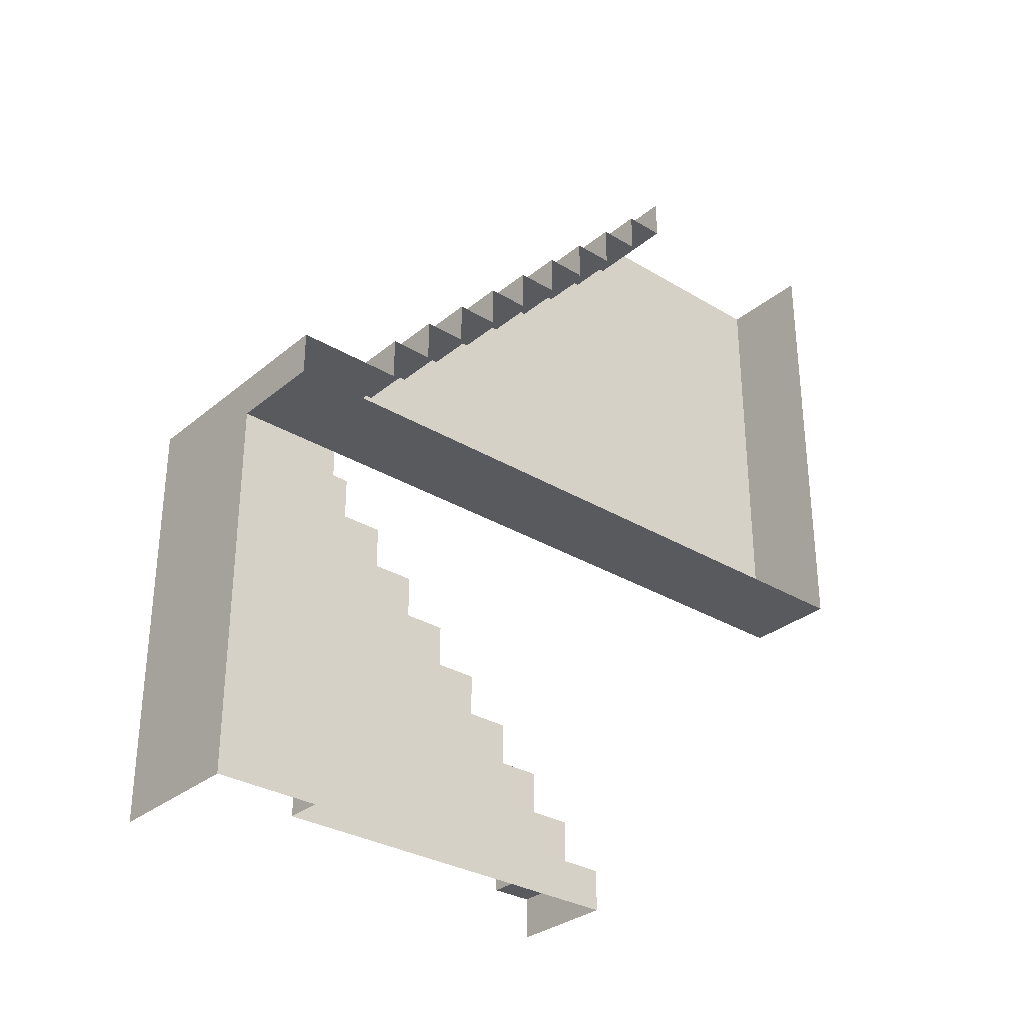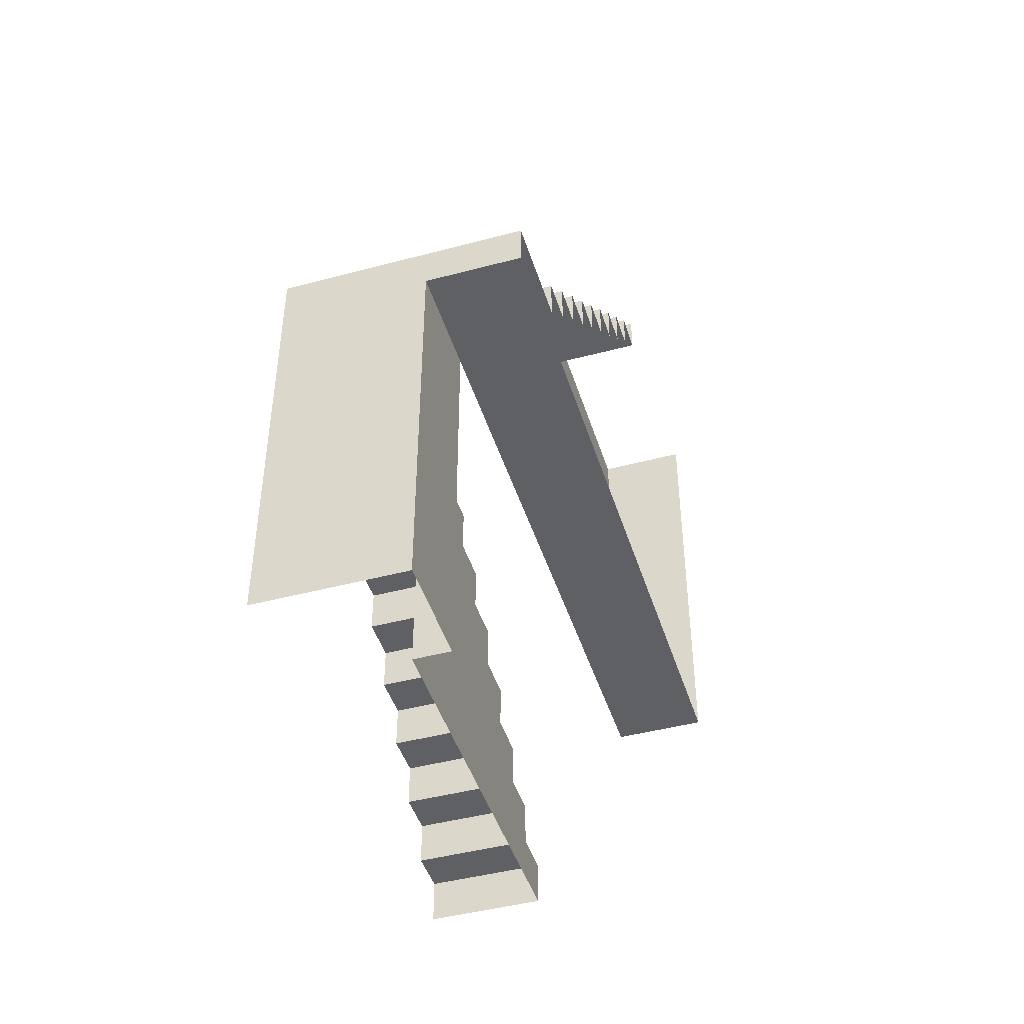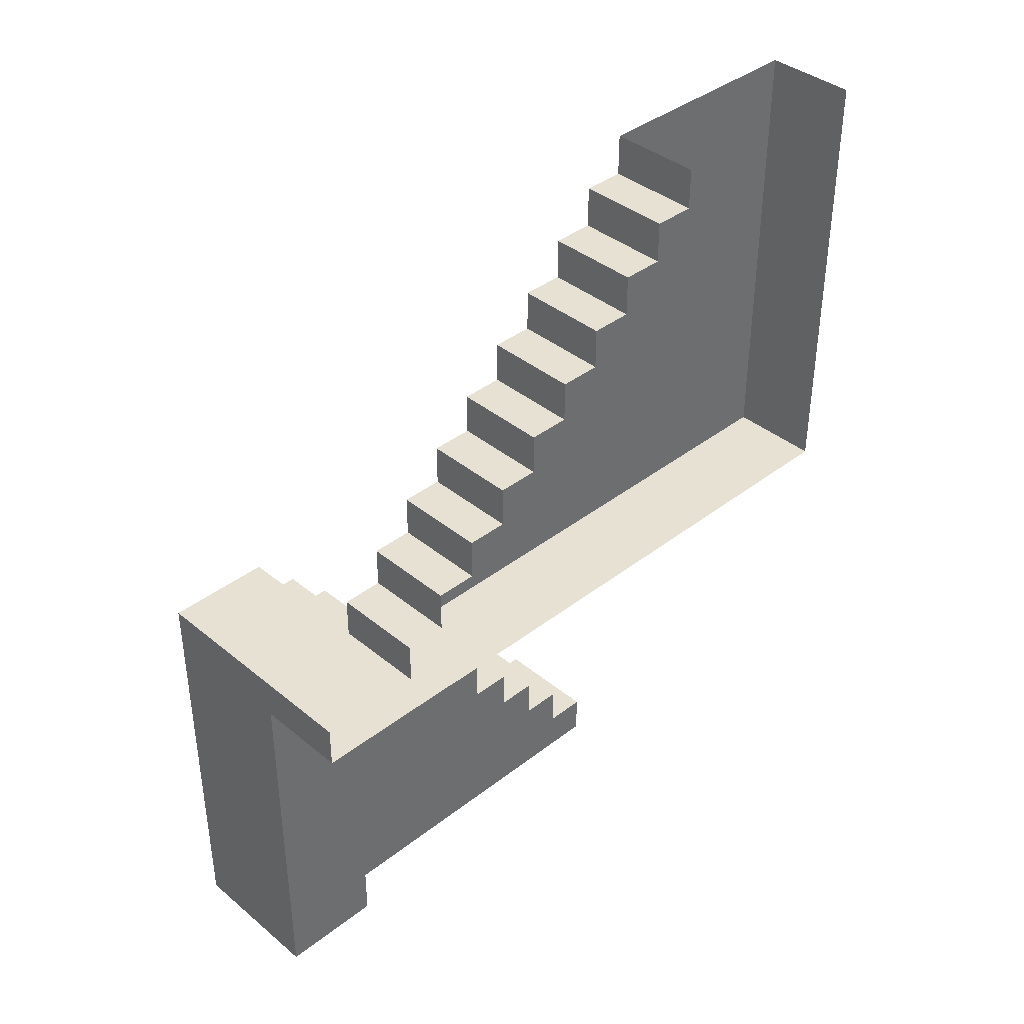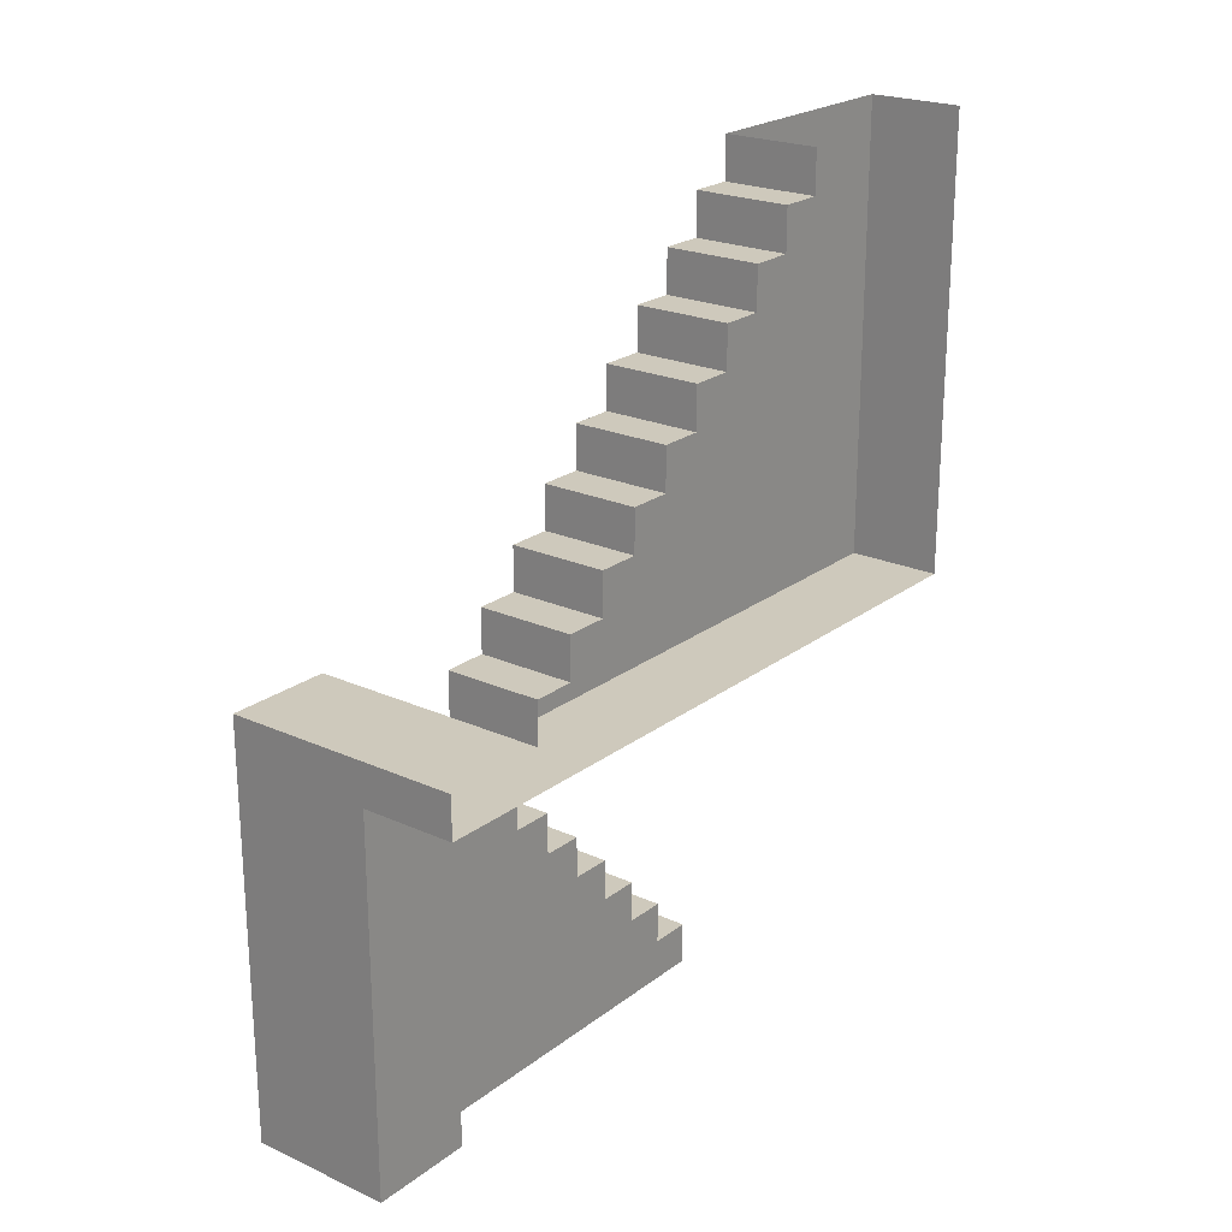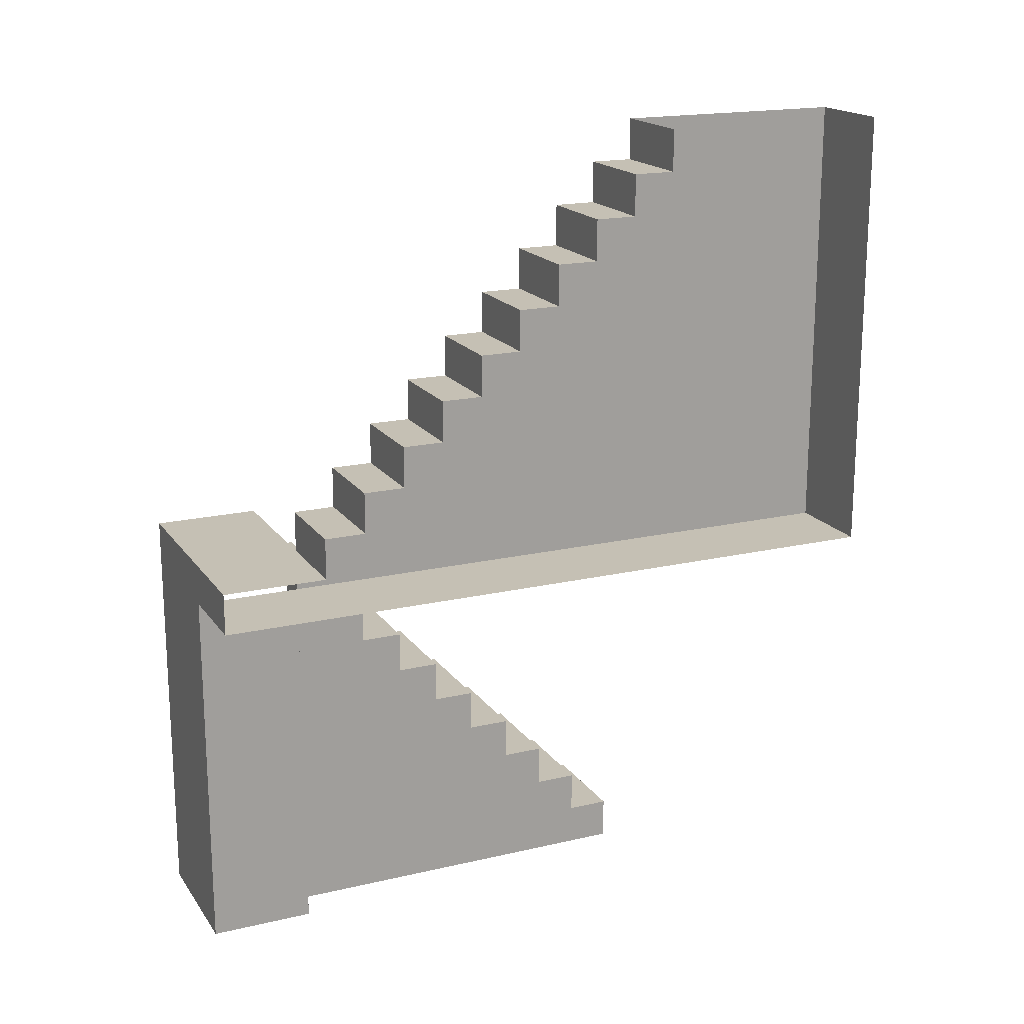
<metadata>
{"format":"obj","ext":"obj","renderer":"f3d","projection":"perspective","resolution":1024,"background":"white","views":[{"elev":-31.2,"azim":-130.6,"up":"+Z"},{"elev":-45.1,"azim":-162.9,"up":"+Z"},{"elev":38.8,"azim":-134.2,"up":"+Z"},{"elev":22.5,"azim":-142.1,"up":"+Z"},{"elev":18.2,"azim":-114.3,"up":"+Z"}]}
</metadata>
<code>
o Stairs
v -6.222 -11 38
v -1.725 -11 38
v -1.725 -9 38
v -6.222 -9 38
v -1.725 -9 36
v -6.222 -9 36
v -1.725 -7 36
v -6.222 -7 36
v -1.725 -7 34
v -6.222 -7 34
v -1.725 -5 34
v -6.222 -5 34
v -1.725 -5 32
v -6.222 -5 32
v -1.725 -3 32
v -6.222 -3 32
v -1.725 -3 30
v -6.222 -3 30
v -1.725 -1 30
v -6.222 -1 30
v -1.725 -1 28
v -6.222 -1 28
v -1.725 1 28
v -6.222 1 28
v -1.725 1 26
v -6.222 1 26
v -1.725 3 26
v -6.222 3 26
v -1.725 3 24
v -6.222 3 24
v -1.725 5 24
v -6.222 5 24
v -1.725 5 22
v -6.222 5 22
v -1.725 7 22
v -6.222 7 22
v -1.725 7 20
v -6.222 7 20
v -1.725 12 20
v -6.222 12 20
v -3e-06 7 20
v -3e-06 12 20
v 5.176 12 20
v 5.176 7 20
v -3e-06 7 18
v 5.176 7 18
v -3e-06 5 18
v 5.176 5 18
v -3e-06 5 16
v 5.176 5 16
v -3e-06 3 16
v 5.176 3 16
v -2e-06 3 14
v 5.176 3 14
v -2e-06 1 14
v 5.176 1 14
v -2e-06 1 12
v 5.176 1 12
v -2e-06 -1 12
v 5.176 -1 12
v -2e-06 -1 10
v 5.176 -1 10
v -2e-06 -3 10
v 5.176 -3 10
v -1e-06 -3 8
v 5.176 -3 8
v -1e-06 -5 8
v 5.176 -5 8
v -1e-06 -5 6
v 5.176 -5 6
v -1e-06 -7 6
v 5.176 -7 6
v -1e-06 -7 4
v 5.176 -7 4
v -1e-06 -9 4
v 5.176 -9 4
v -0 -9 2
v 5.176 -9 2
v -0 -11 2
v 5.176 -11 2
v 0 -11 0
v 5.176 -11 1e-06
v -1.725 7 18
v 0 7 0
v -1.725 7 -0
v -1.725 12 18
v -6.222 12 18
v -3e-06 12 18
v 5.176 12 18
v -6.222 7 18
v -1.725 -22.28 18
v -6.222 -22.28 18
v 0 12 0
v -1.725 12 -0
v 5.176 12 1e-06
v -6.222 -11 40
v -1.725 -11 40
v -1.725 -22.28 40
v -6.222 -22.28 40
f 2 4 1
f 3 6 4
f 5 8 6
f 7 10 8
f 9 12 10
f 11 14 12
f 13 16 14
f 15 18 16
f 17 20 18
f 19 22 20
f 21 24 22
f 23 26 24
f 25 28 26
f 27 30 28
f 29 32 30
f 31 34 32
f 33 36 34
f 35 38 36
f 37 40 38
f 37 42 39
f 42 44 43
f 41 46 44
f 45 48 46
f 47 50 48
f 49 52 50
f 51 54 52
f 53 56 54
f 55 58 56
f 57 60 58
f 59 62 60
f 61 64 62
f 63 66 64
f 65 68 66
f 67 70 68
f 69 72 70
f 71 74 72
f 73 76 74
f 75 78 76
f 77 80 78
f 79 82 80
f 49 47 45
f 53 51 49
f 57 55 53
f 61 59 57
f 65 63 61
f 69 67 65
f 73 71 69
f 77 75 73
f 81 79 77
f 37 45 41
f 45 85 84
f 39 87 40
f 42 86 39
f 43 88 42
f 86 90 87
f 83 92 90
f 49 45 84
f 53 49 84
f 57 53 84
f 61 57 84
f 65 61 84
f 69 65 84
f 73 69 84
f 77 73 84
f 81 77 84
f 88 94 86
f 89 93 88
f 83 94 85
f 1 97 2
f 91 99 92
f 37 91 83
f 3 2 5
f 98 2 97
f 5 9 7
f 9 13 11
f 13 17 15
f 17 21 19
f 21 25 23
f 25 29 27
f 29 33 31
f 33 37 35
f 33 91 37
f 5 2 91
f 5 91 9
f 9 91 13
f 13 91 17
f 17 91 21
f 21 91 25
f 25 91 29
f 29 91 33
f 2 3 4
f 3 5 6
f 5 7 8
f 7 9 10
f 9 11 12
f 11 13 14
f 13 15 16
f 15 17 18
f 17 19 20
f 19 21 22
f 21 23 24
f 23 25 26
f 25 27 28
f 27 29 30
f 29 31 32
f 31 33 34
f 33 35 36
f 35 37 38
f 37 39 40
f 37 41 42
f 42 41 44
f 41 45 46
f 45 47 48
f 47 49 50
f 49 51 52
f 51 53 54
f 53 55 56
f 55 57 58
f 57 59 60
f 59 61 62
f 61 63 64
f 63 65 66
f 65 67 68
f 67 69 70
f 69 71 72
f 71 73 74
f 73 75 76
f 75 77 78
f 77 79 80
f 79 81 82
f 37 83 45
f 45 83 85
f 39 86 87
f 42 88 86
f 43 89 88
f 86 83 90
f 83 91 92
f 88 93 94
f 89 95 93
f 83 86 94
f 1 96 97
f 91 98 99
f 98 91 2

</code>
